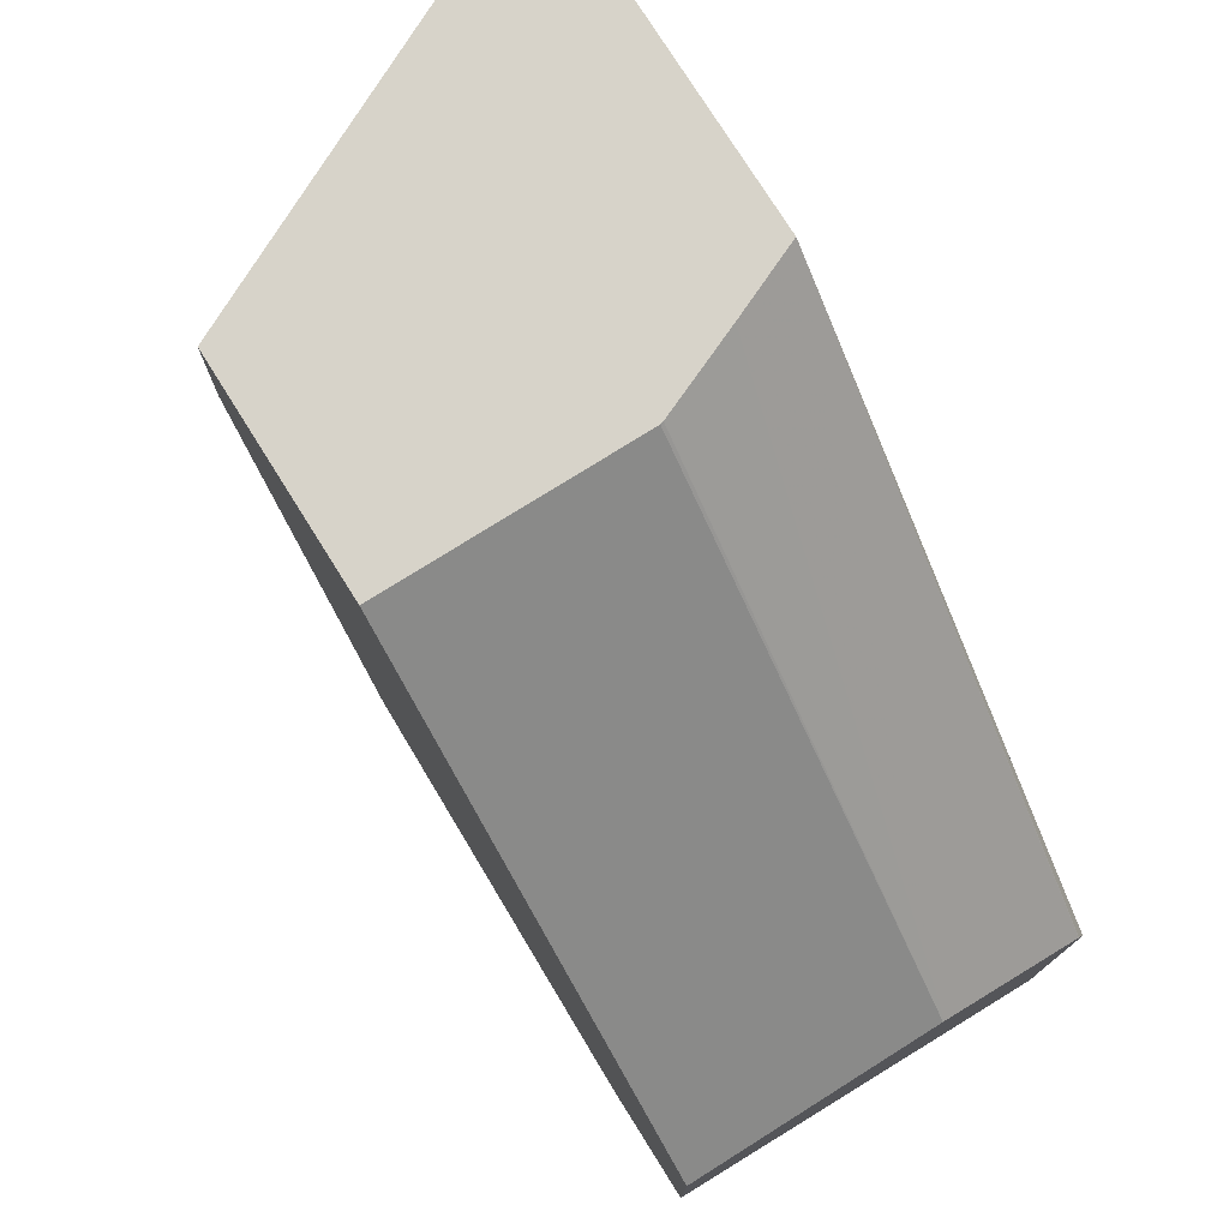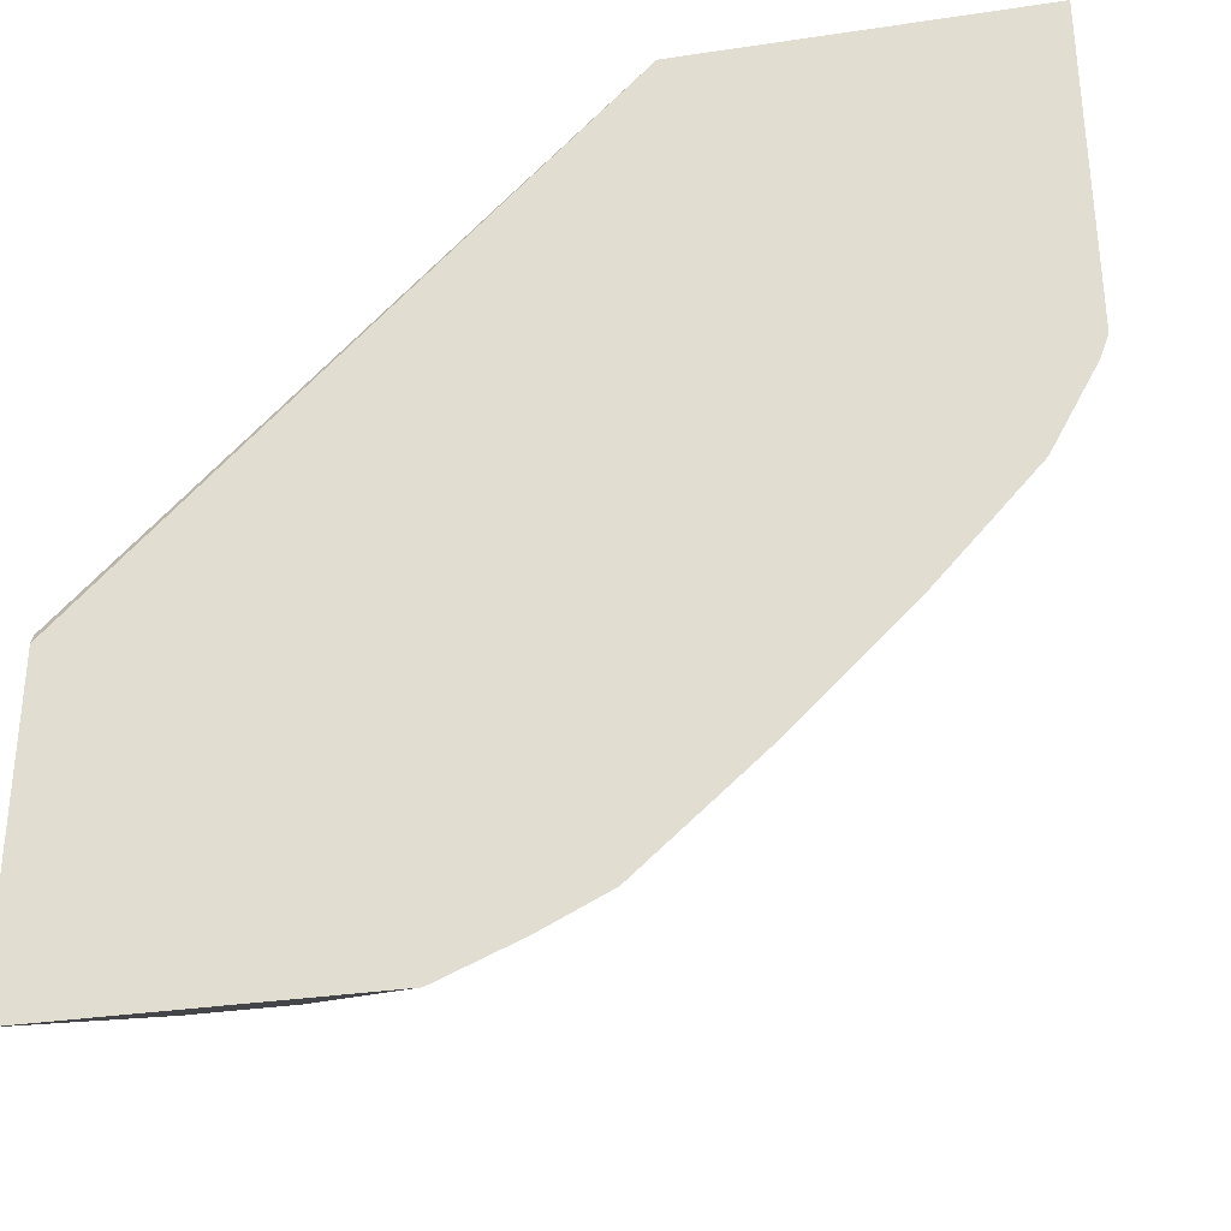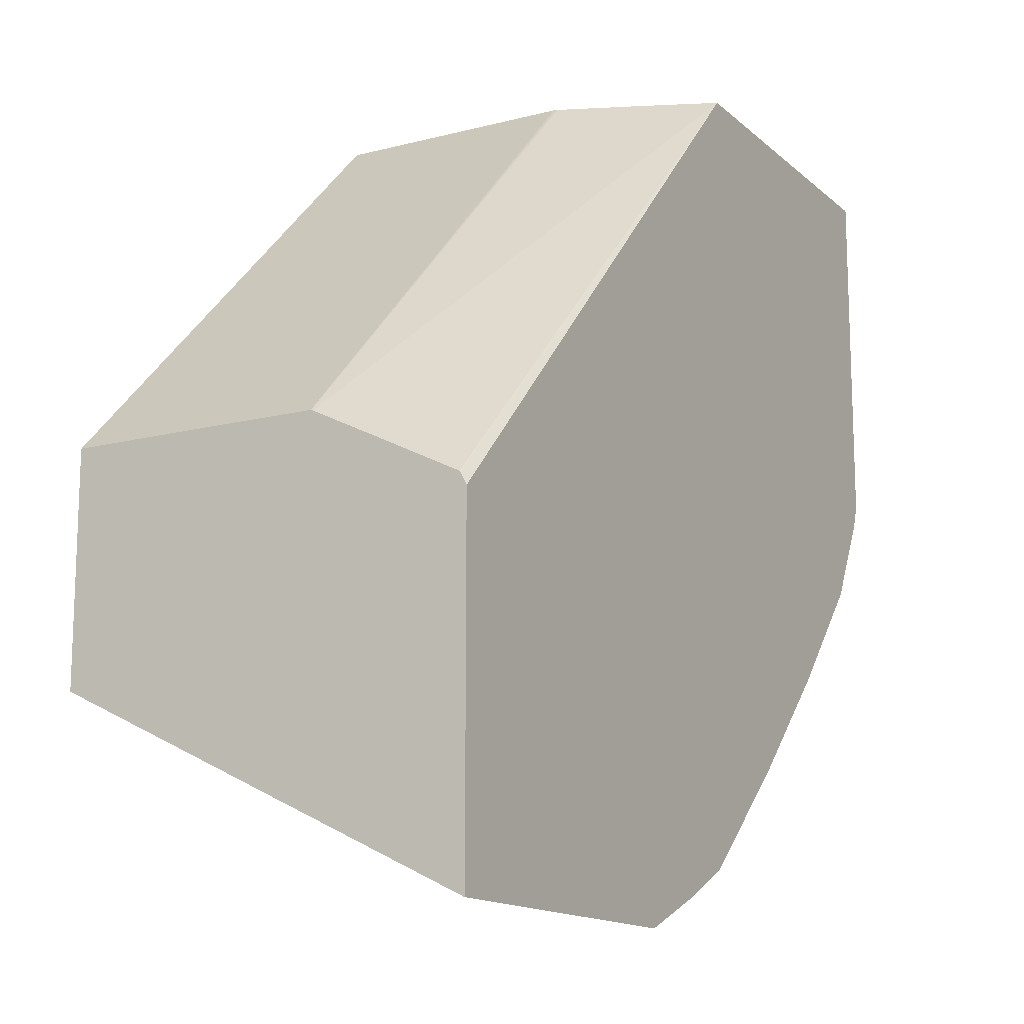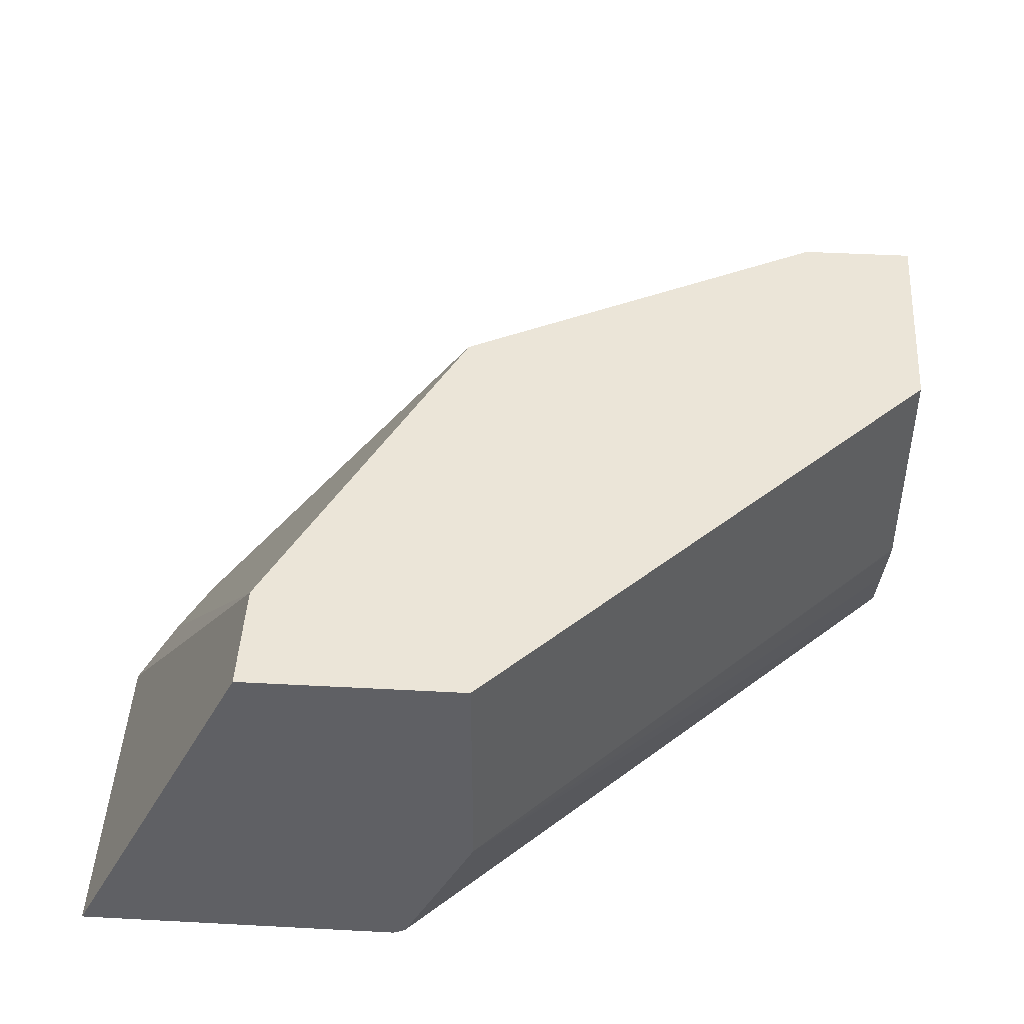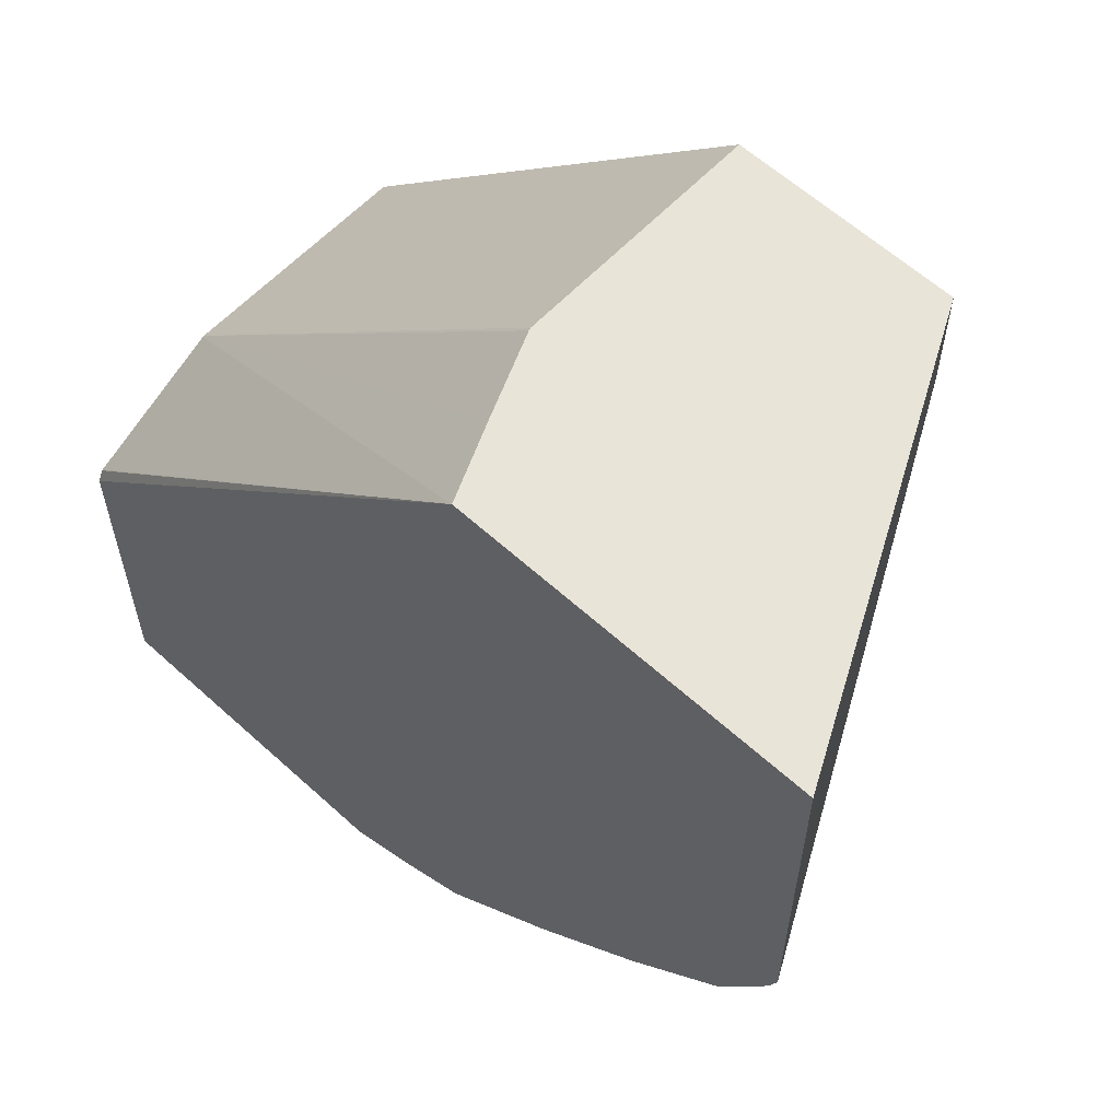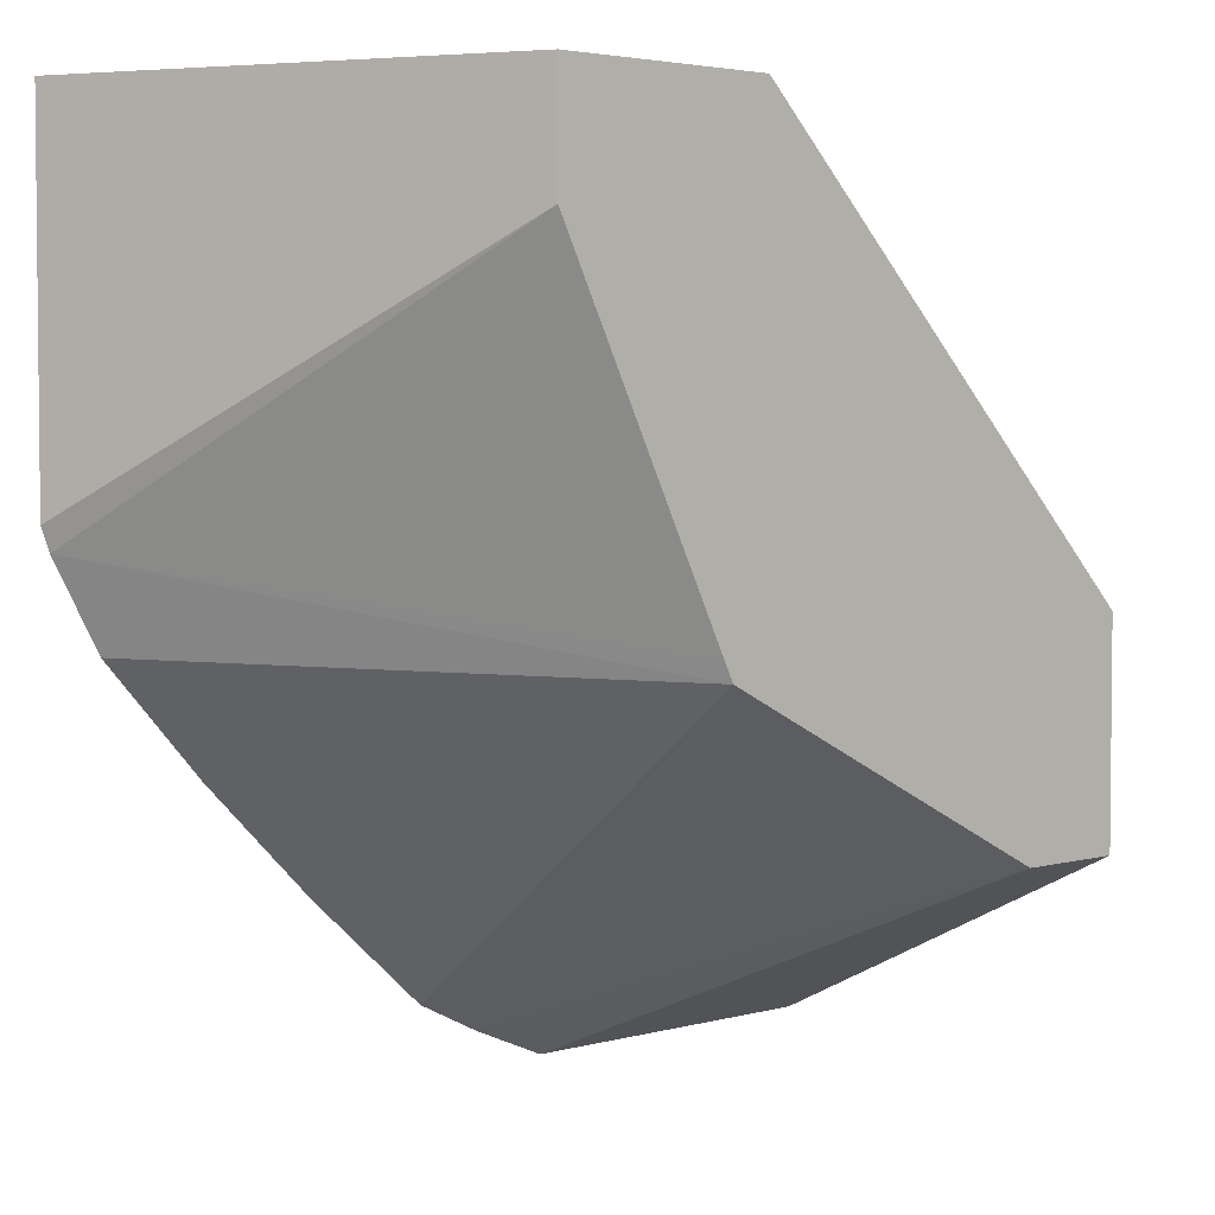
<metadata>
{"format":"obj","ext":"obj","renderer":"f3d","projection":"perspective","resolution":1024,"background":"white","views":[{"elev":76.4,"azim":-122.1,"up":"+Z"},{"elev":-33.2,"azim":11.6,"up":"+Z"},{"elev":-14.4,"azim":-60.5,"up":"+Z"},{"elev":45.8,"azim":-86.5,"up":"+Y"},{"elev":60.1,"azim":43.0,"up":"+Z"},{"elev":3.6,"azim":137.7,"up":"+Z"}]}
</metadata>
<code>
v 0.157 0.4152 0.0004847
v 0.1209 0.4888 0.0004847
v 0.09255 0.4152 0.0004847
v 0.157 0.4152 -0.06463
v 0.1209 0.4888 -0.02016
v 0.08036 0.4888 0.0004847
v 0.08689 0.4282 0.0004847
v -0.000244 0.4431 -0.08067
v -0.000244 0.4298 -0.0873
v -0.000244 0.4165 -0.09401
v -0.000244 0.4163 -0.09412
v -0.000244 0.4152 -0.09634
v 0.1555 0.4152 -0.06883
v 0.1142 0.4888 -0.03359
v 0.08036 0.4439 0.0004847
v -0.000244 0.4888 -0.08049
v 0.08051 0.4433 0.0004847
v -0.000244 0.4434 -0.08055
v -0.000244 0.4152 -0.157
v 0.147 0.4152 -0.0846
v 0.08732 0.4888 -0.08732
v 0.08903 0.4888 -0.08393
v 0.09405 0.4888 -0.0739
v -0.000244 0.4636 -0.08049
v -0.000244 0.4888 -0.1209
v 0.06047 0.4152 -0.157
v 0.1289 0.4152 -0.1048
v 0.07729 0.4888 -0.09235
v 0.1087 0.4152 -0.1249
v 0.0865 0.4152 -0.1451
v 0.0806 0.4152 -0.148
v 0.02016 0.4888 -0.1209
v 0.07472 0.4152 -0.151
v 0.07391 0.4888 -0.09404
v 0.02356 0.4888 -0.1192
v 0.0336 0.4888 -0.1142
v 0.06047 0.4888 -0.1008
f 13 20 21
f 8 17 18
f 8 10 9
f 8 11 10
f 8 12 11
f 8 19 12
f 8 25 19
f 8 18 24
f 8 24 16
f 7 17 8
f 6 24 15
f 6 16 24
f 13 21 22
f 5 13 14
f 8 16 25
f 13 22 23
f 21 31 28
f 15 24 18
f 4 13 5
f 33 37 34
f 33 36 37
f 33 35 36
f 32 35 33
f 28 31 33
f 13 23 14
f 26 32 33
f 21 29 30
f 21 27 29
f 20 27 21
f 19 32 26
f 19 25 32
f 15 18 17
f 21 30 31
f 3 11 12
f 28 33 34
f 3 9 10
f 1 27 20
f 1 29 27
f 1 30 29
f 1 31 30
f 1 33 31
f 1 26 33
f 1 20 13
f 1 19 26
f 1 3 12
f 1 7 3
f 1 17 7
f 1 6 15
f 1 2 6
f 3 10 11
f 1 12 19
f 1 13 4
f 1 15 17
f 1 5 2
f 1 4 5
f 3 8 9
f 3 7 8
f 2 25 16
f 2 32 25
f 2 35 32
f 2 36 35
f 2 16 6
f 2 34 37
f 2 28 34
f 2 21 28
f 2 22 21
f 2 23 22
f 2 14 23
f 2 37 36
f 2 5 14

</code>
